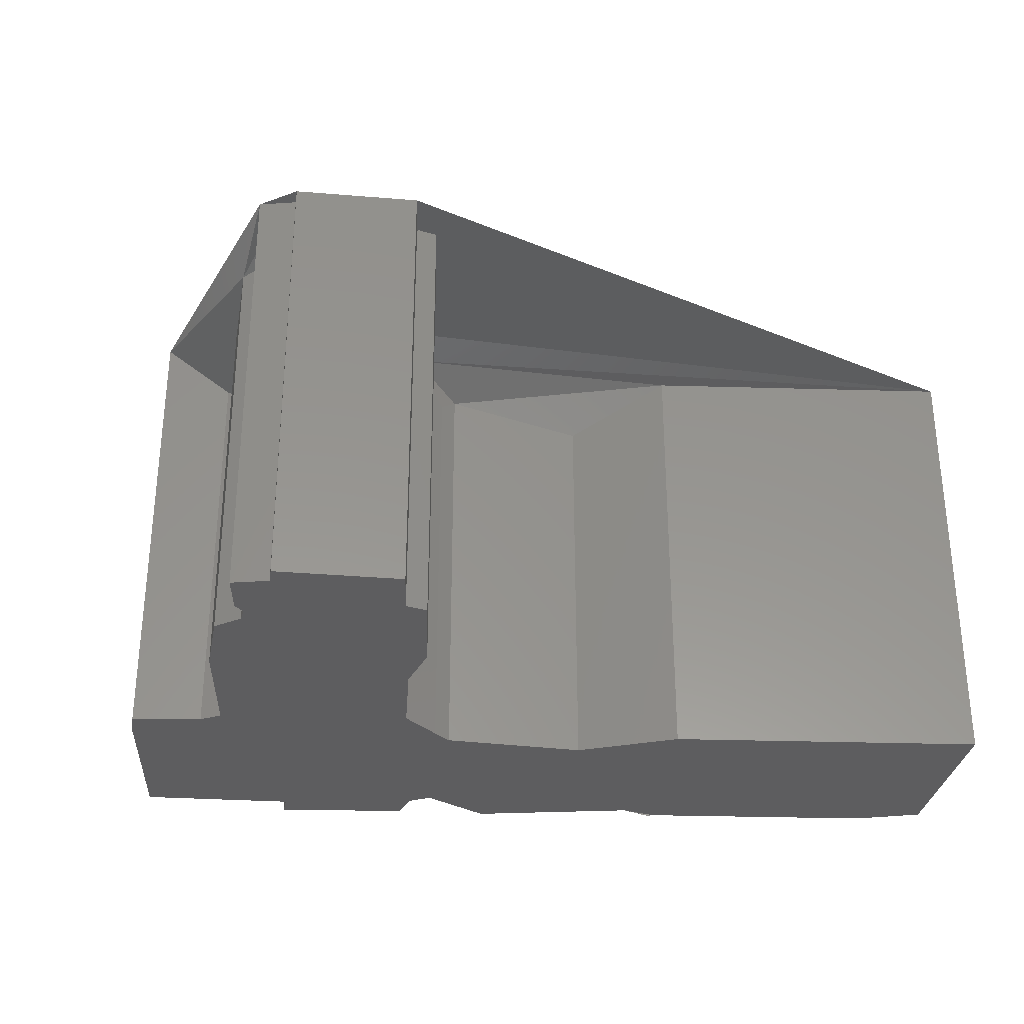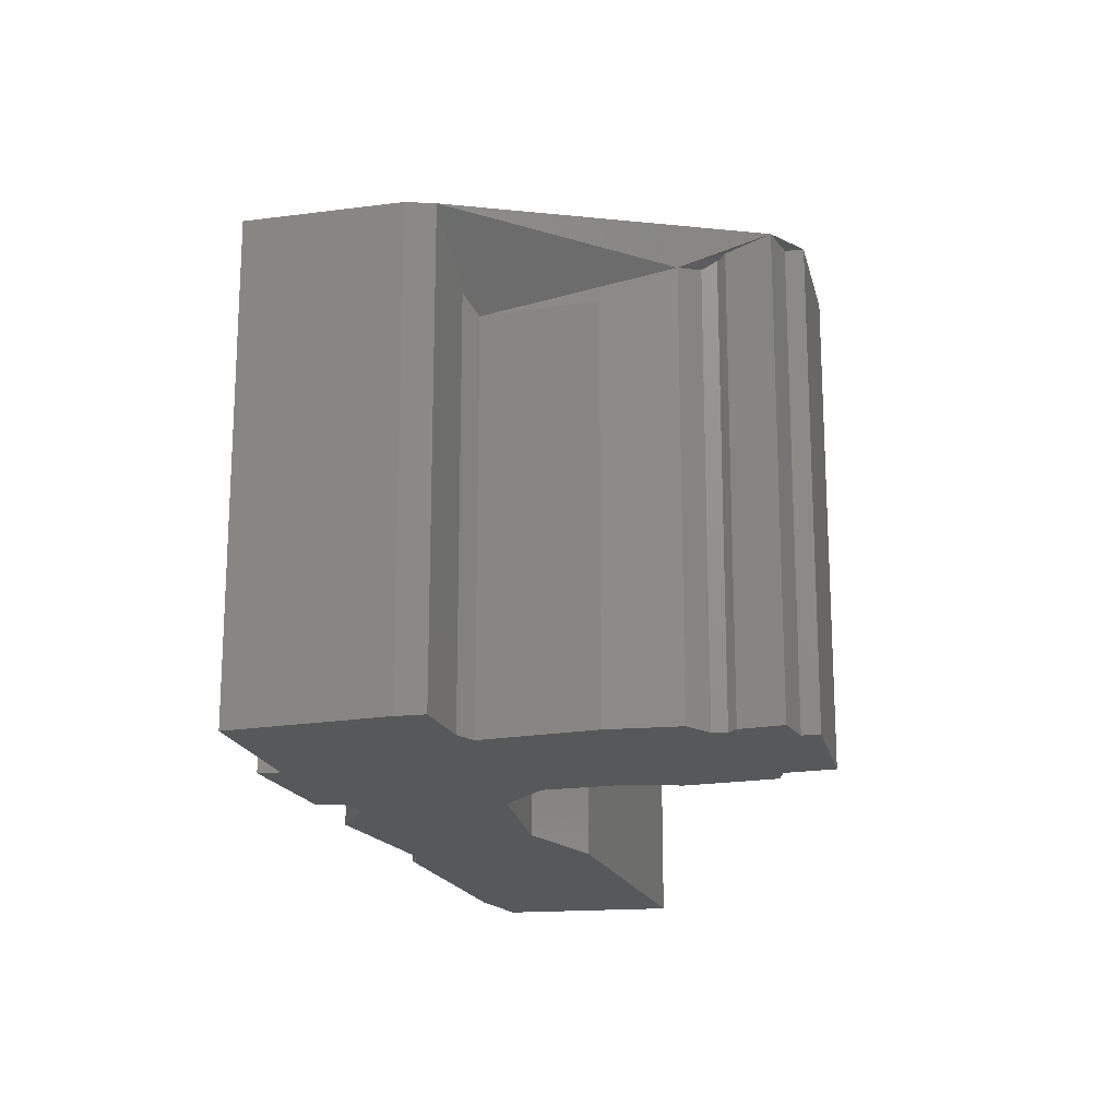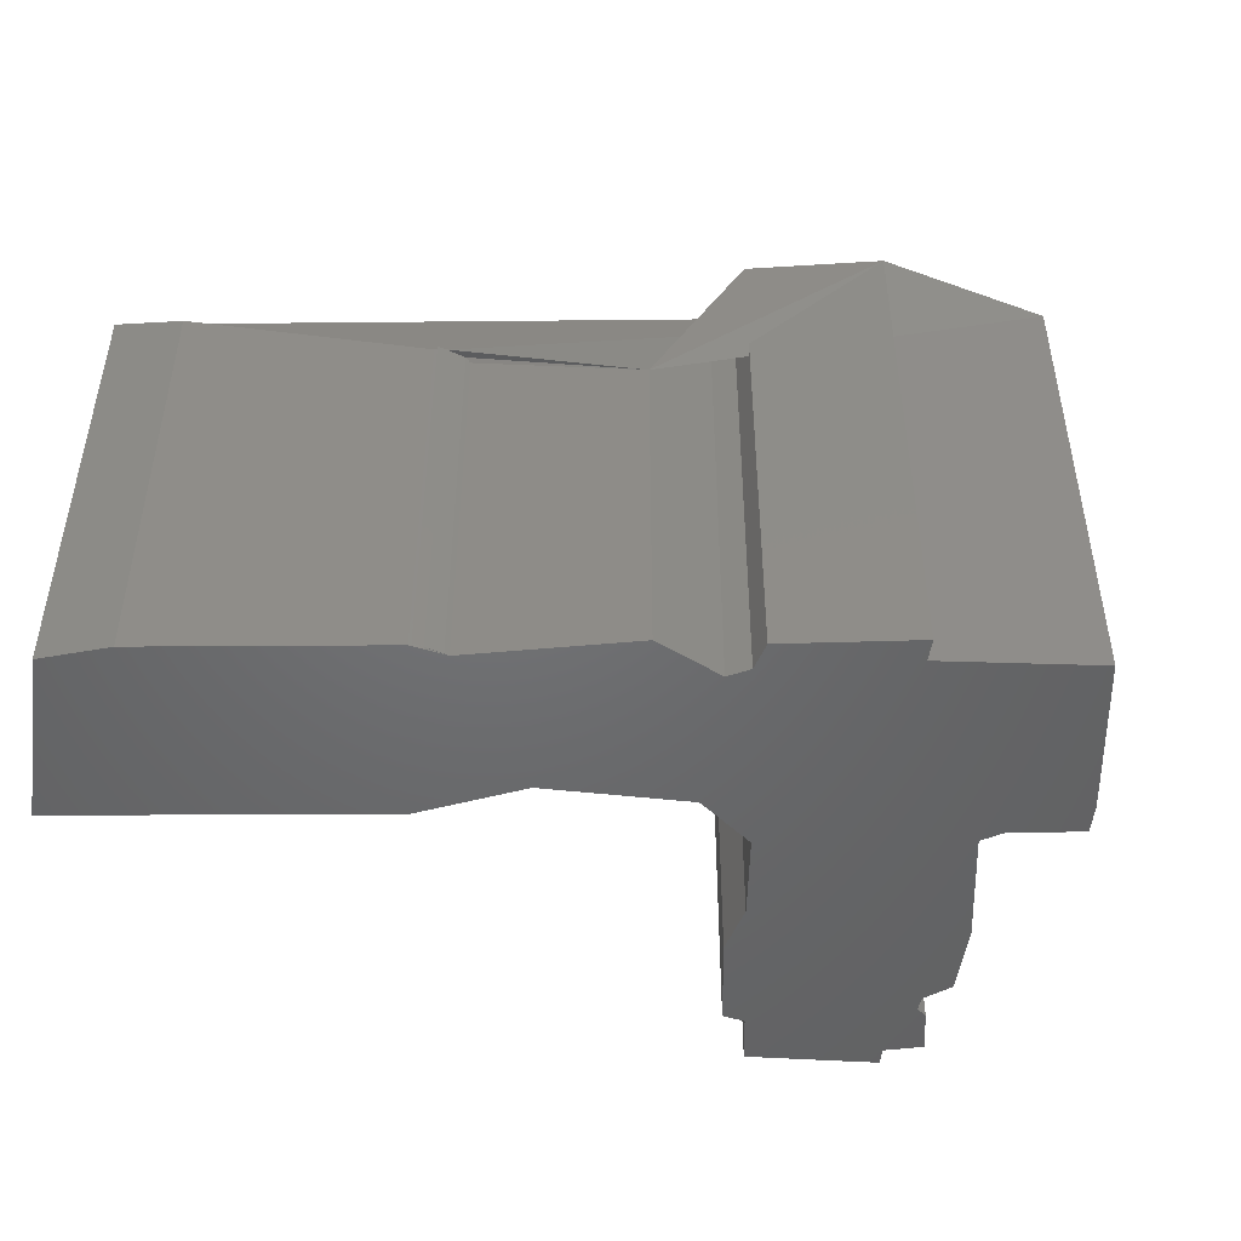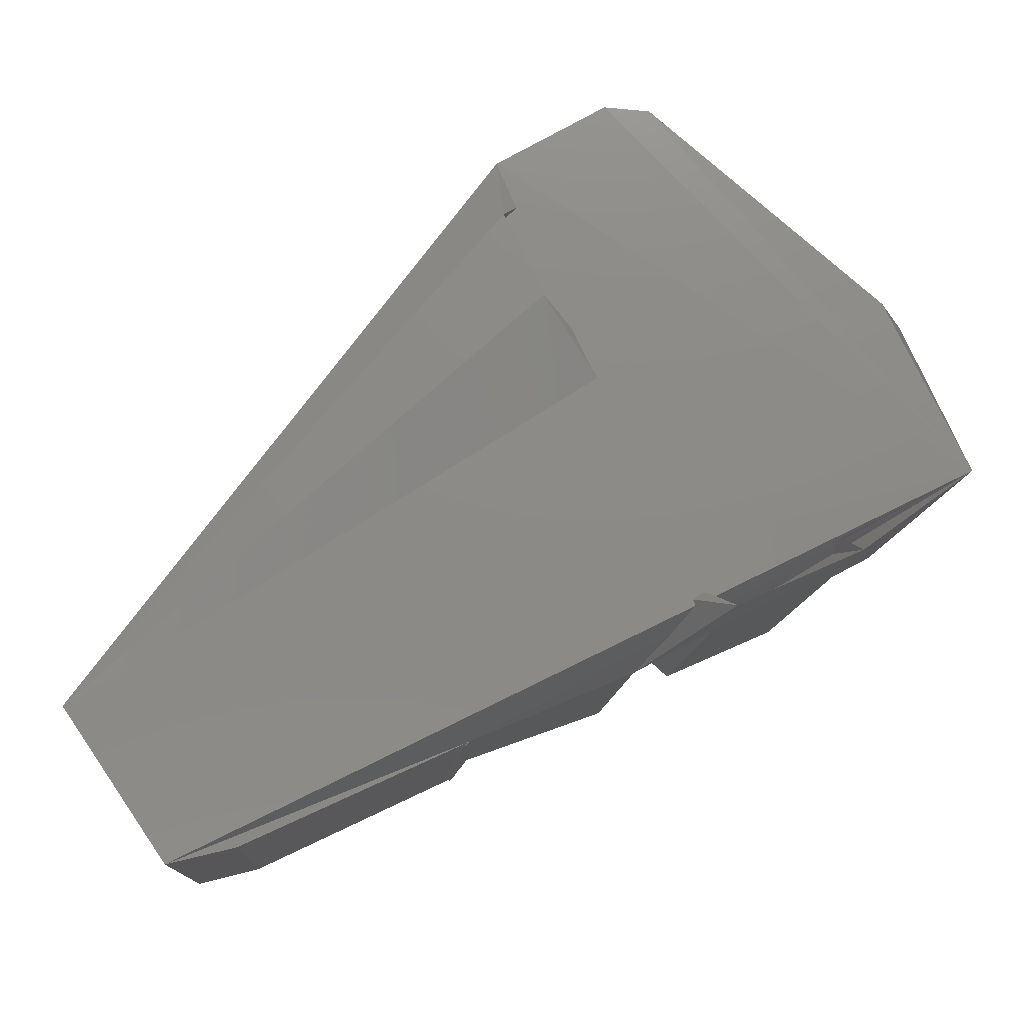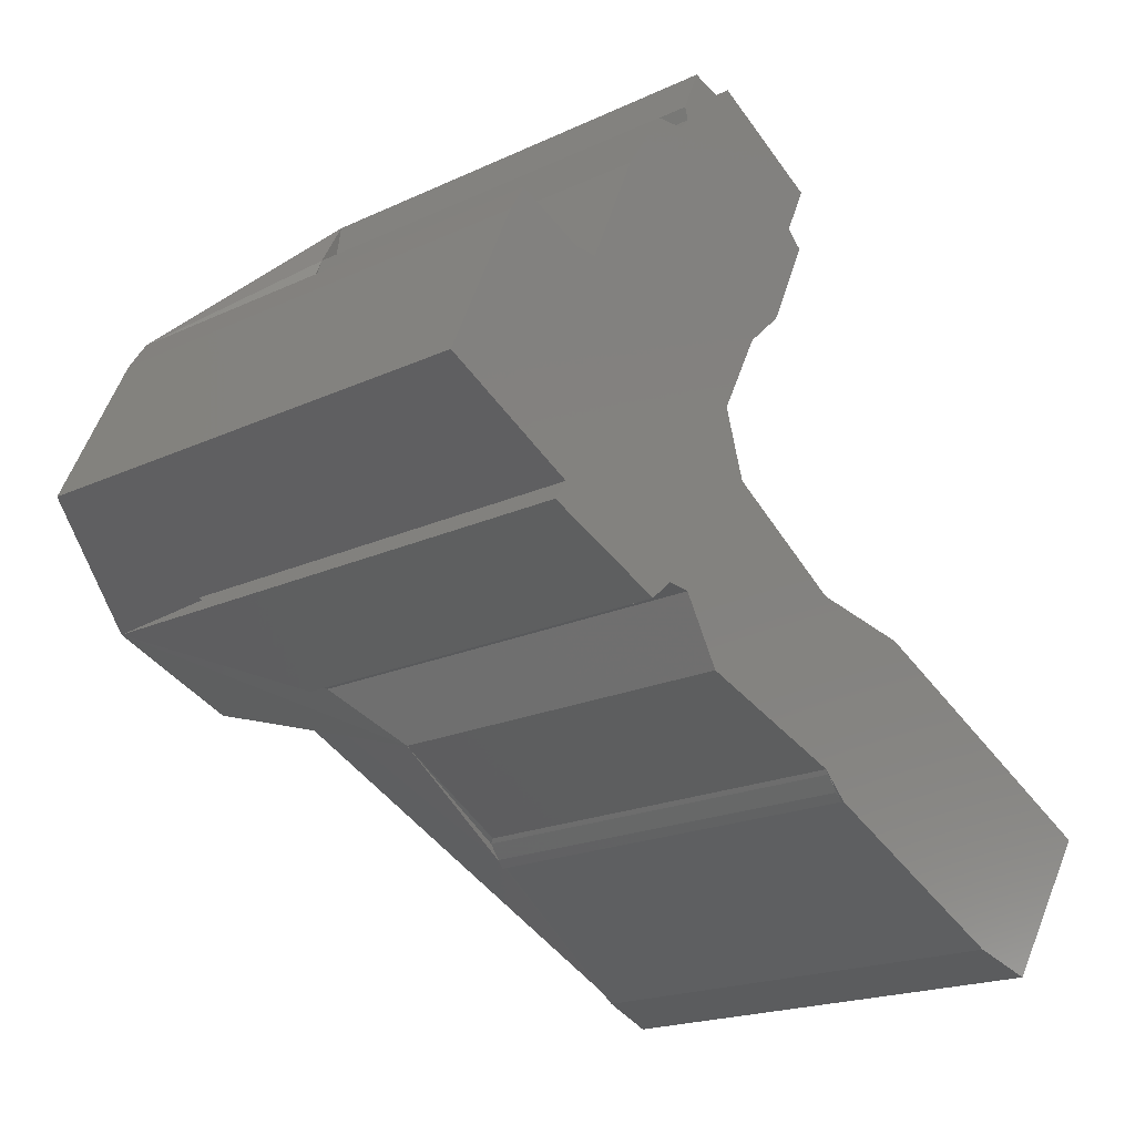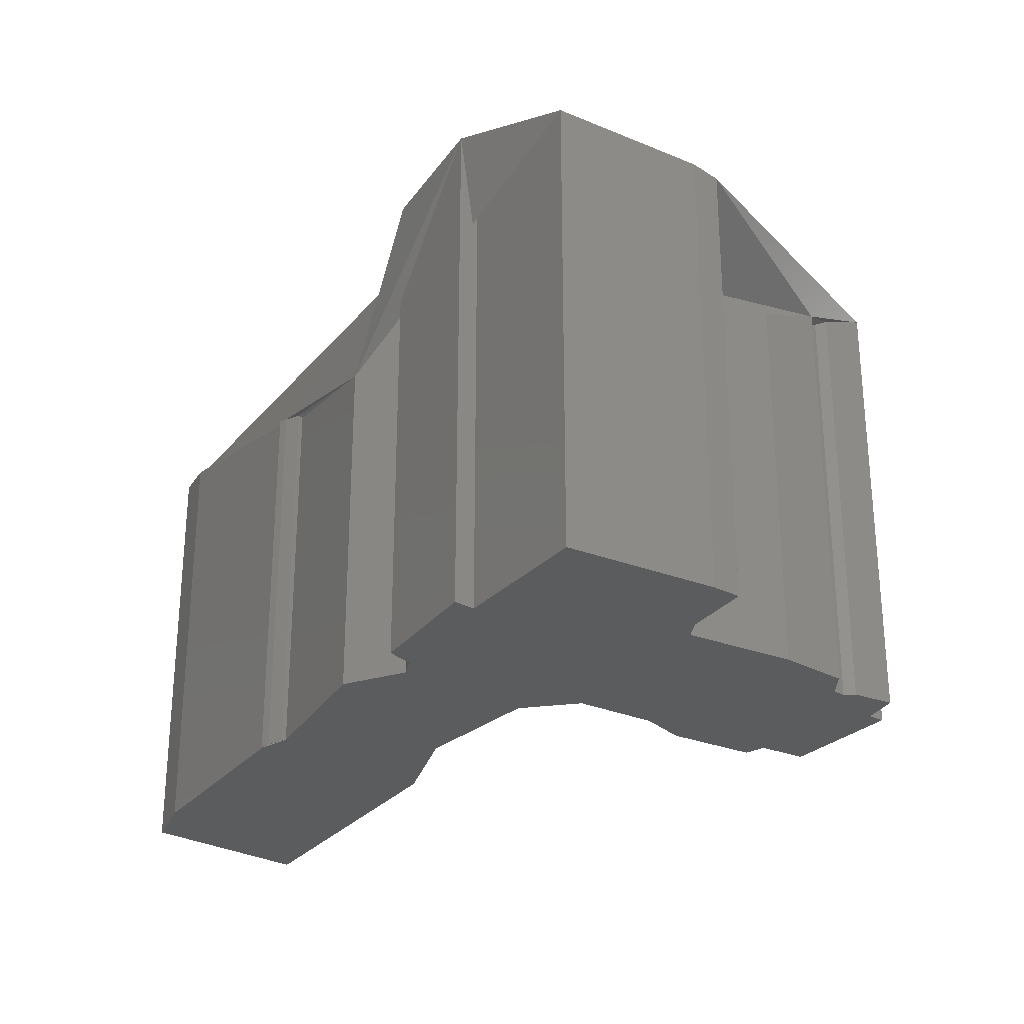
<metadata>
{"format":"stl","ext":"stl","renderer":"f3d","projection":"perspective","resolution":1024,"background":"white","views":[{"elev":-32.7,"azim":-156.8,"up":"+Z"},{"elev":-19.0,"azim":132.2,"up":"+Z"},{"elev":-48.7,"azim":25.8,"up":"+Z"},{"elev":-11.3,"azim":-3.5,"up":"+Y"},{"elev":-19.1,"azim":131.6,"up":"+Y"},{"elev":-28.2,"azim":84.1,"up":"+Z"}]}
</metadata>
<code>
# stl→obj: 74 verts, 141 faces
v -72.28 97.75 -100
v -72.28 97.75 40.72
v -65.88 84.03 40.72
v -65.88 84.03 -100
v -70.54 79.3 47.63
v -70.54 79.3 -100
v -58.6 53.86 49.88
v -58.6 53.86 -100
v -47.47 43.56 40.72
v -47.47 43.56 -100
v -35.58 20.29 40.72
v -35.58 20.29 -100
v -39.59 7.159 28.35
v -39.59 7.159 -100
v -41.61 0.968 33.21
v -41.61 0.968 -100
v -77.39 -22.15 24.3
v -77.39 -22.15 -100
v -109.8 -27.36 40.72
v -109.8 -27.36 -100
v -197.1 -68.94 40.72
v -197.1 -68.94 -100
v -166.6 -114 40.72
v -166.6 -114 -100
v -146.5 -108.8 36.59
v -146.5 -108.8 -100
v -82.37 -78.42 22.18
v -82.37 -78.42 -100
v -79.01 -76.57 22.32
v -79.01 -76.57 -100
v -81.24 -78.7 22.61
v -81.24 -78.7 -100
v -75.8 -72.23 22.21
v -75.8 -72.23 -100
v -74.95 -70.97 20.69
v -74.95 -70.97 -100
v -28.49 -54.16 10.38
v -28.49 -54.16 -100
v -17.75 -35.68 40.72
v -17.75 -35.68 -100
v -10.58 -35.09 47.13
v -10.58 -35.09 -100
v -4.07 -40.96 61.18
v -4.07 -40.96 -100
v 32.45 -24.79 63.33
v 32.45 -24.79 -100
v 28.62 -19.11 51.63
v 28.62 -19.11 -100
v 69.18 2.311 47.8
v 69.18 2.311 -100
v 49.03 46.49 46.18
v 49.03 46.49 -100
v 44.31 54.32 44.84
v 44.31 54.32 -100
v 24.7 45.36 27.57
v 24.7 45.36 -100
v 17.54 45.2 22.83
v 17.54 45.2 -100
v 3.256 77.35 22.58
v 3.256 77.35 -100
v -8.871 95.59 31.06
v -8.871 95.59 -100
v -18.31 96.46 33.38
v -18.31 96.46 -100
v -21.11 99.94 36.07
v -21.11 99.94 -100
v -20.14 103.6 36.79
v -20.14 103.6 -100
v -25.32 115.7 40.72
v -25.32 115.7 -100
v -36.4 112.2 40.72
v -36.4 112.2 -100
v -39.14 116.7 40.72
v -39.14 116.7 -100
f 1 2 3
f 3 4 1
f 4 3 5
f 5 6 4
f 6 5 7
f 7 8 6
f 8 7 9
f 9 10 8
f 10 9 11
f 11 12 10
f 12 11 13
f 13 14 12
f 14 13 15
f 15 16 14
f 16 15 17
f 17 18 16
f 17 18 19
f 20 19 18
f 20 19 21
f 21 22 20
f 22 21 23
f 23 24 22
f 24 23 25
f 25 26 24
f 26 25 27
f 27 28 26
f 28 27 29
f 29 30 28
f 29 30 31
f 32 31 30
f 31 32 33
f 34 33 32
f 33 34 35
f 36 35 34
f 36 35 37
f 37 38 36
f 38 37 39
f 39 40 38
f 40 39 41
f 41 42 40
f 42 41 43
f 43 44 42
f 44 43 45
f 45 46 44
f 46 45 47
f 47 48 46
f 48 47 49
f 49 50 48
f 50 49 51
f 51 52 50
f 52 51 53
f 53 54 52
f 54 53 55
f 55 56 54
f 56 55 57
f 57 58 56
f 58 57 59
f 59 60 58
f 60 59 61
f 61 62 60
f 62 61 63
f 63 64 62
f 64 63 65
f 65 66 64
f 65 66 67
f 68 67 66
f 68 67 69
f 69 70 68
f 70 69 71
f 71 72 70
f 72 71 73
f 73 74 72
f 74 73 2
f 2 1 74
f 72 74 1
f 4 6 8
f 18 20 22
f 22 24 26
f 32 34 36
f 42 44 46
f 48 50 52
f 52 54 56
f 60 62 64
f 66 68 70
f 70 72 1
f 4 8 10
f 18 22 26
f 40 42 46
f 48 52 56
f 58 60 64
f 66 70 1
f 4 10 12
f 16 18 26
f 40 46 48
f 48 56 58
f 58 64 66
f 66 1 4
f 40 48 58
f 58 66 4
f 38 40 58
f 58 4 12
f 38 58 12
f 38 12 14
f 38 14 16
f 36 38 16
f 16 26 36
f 36 26 28
f 71 73 69
f 67 65 63
f 61 59 57
f 57 55 53
f 51 53 49
f 41 43 39
f 37 35 33
f 31 33 29
f 29 27 25
f 17 19 15
f 15 13 11
f 9 11 7
f 3 5 2
f 67 63 61
f 61 57 53
f 39 43 37
f 33 37 29
f 29 25 23
f 15 19 11
f 67 69 61
f 43 45 37
f 19 21 11
f 69 61 53
f 11 21 7
f 69 53 49
f 7 21 5
f 73 69 49
f 5 21 2
f 2 73 49
f 21 2 49
f 23 21 49
f 29 23 49
f 37 29 49
f 37 45 49

</code>
